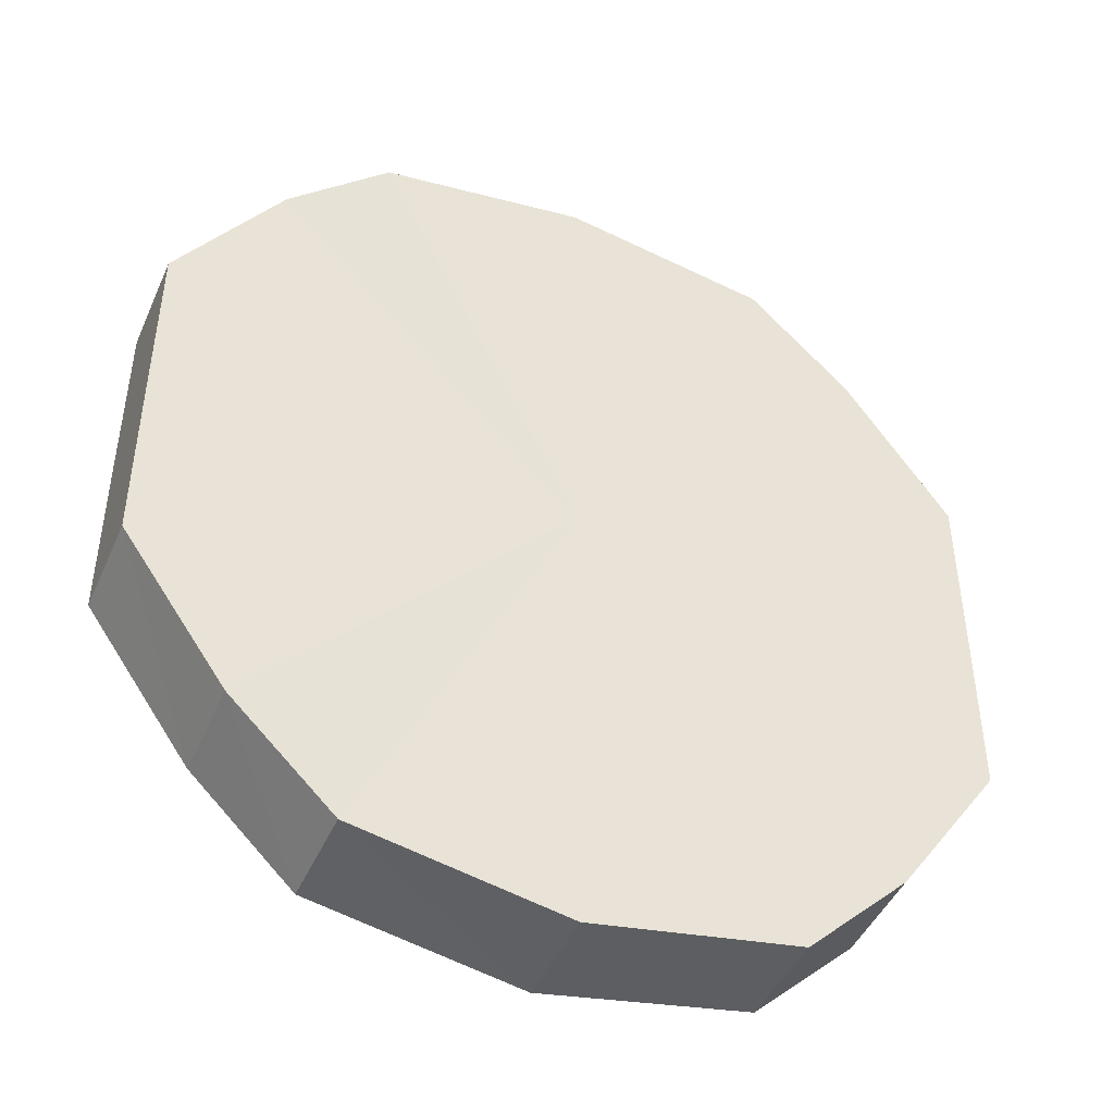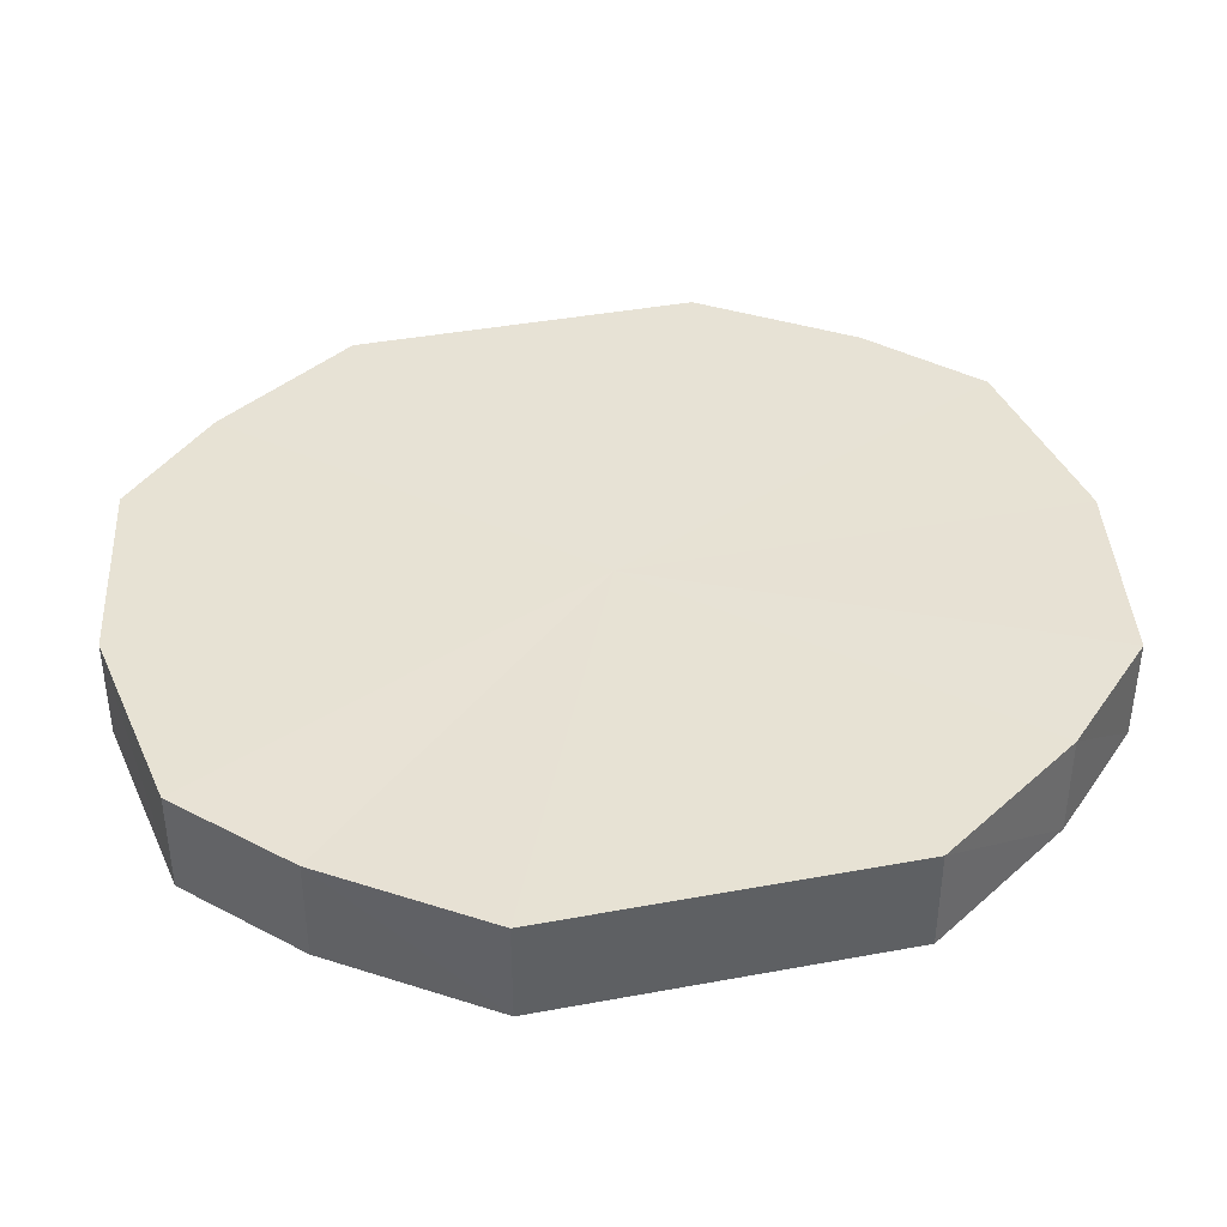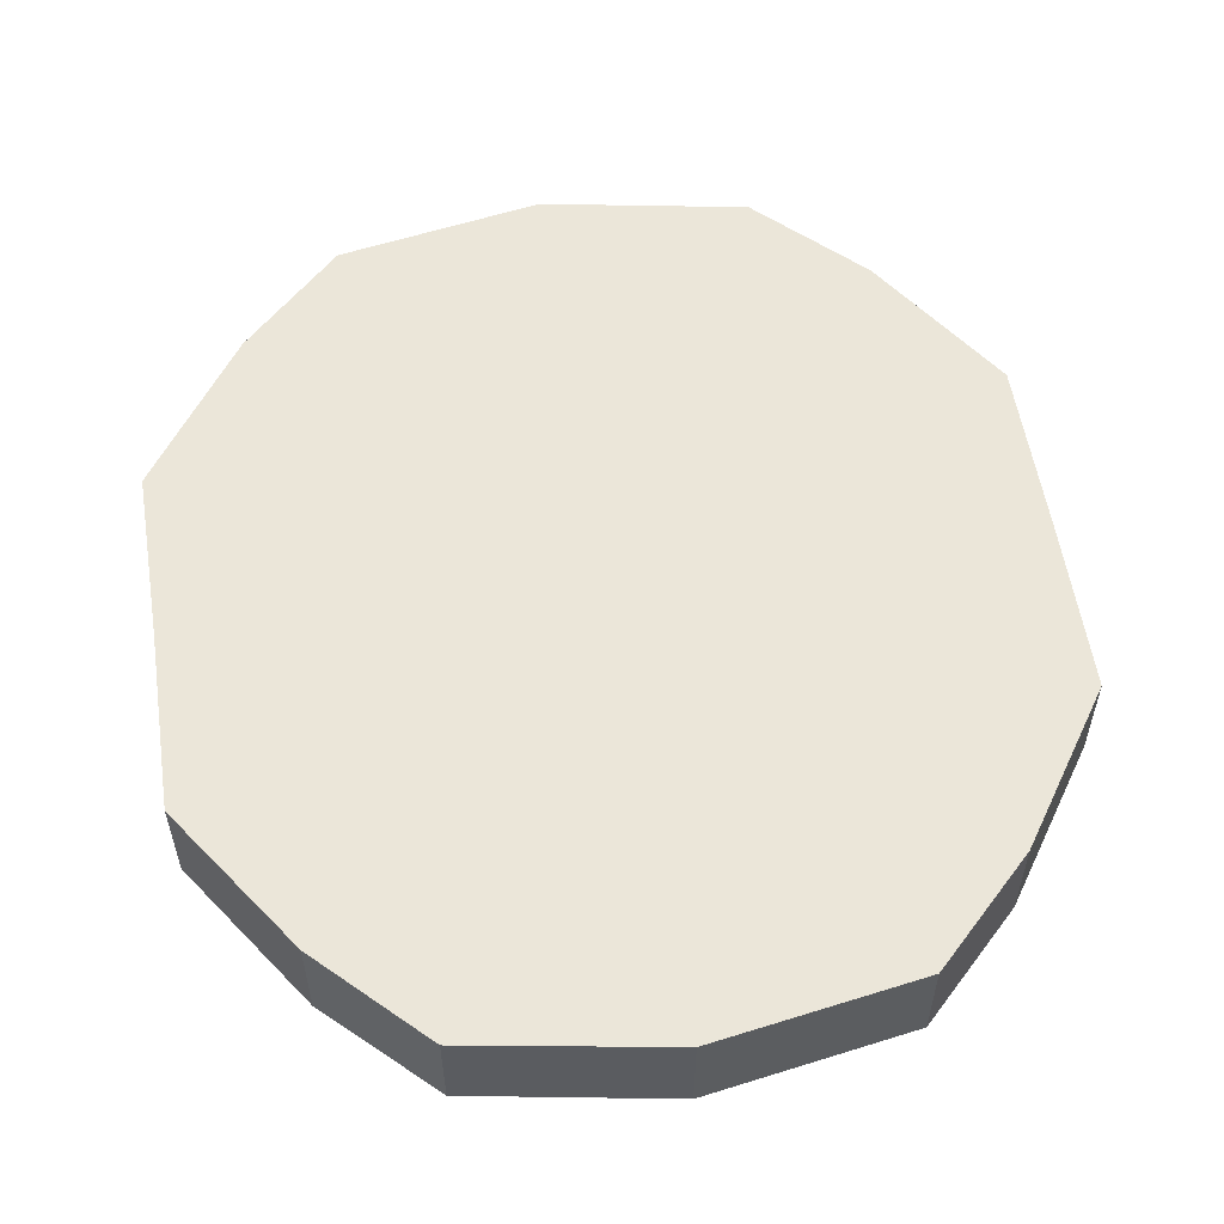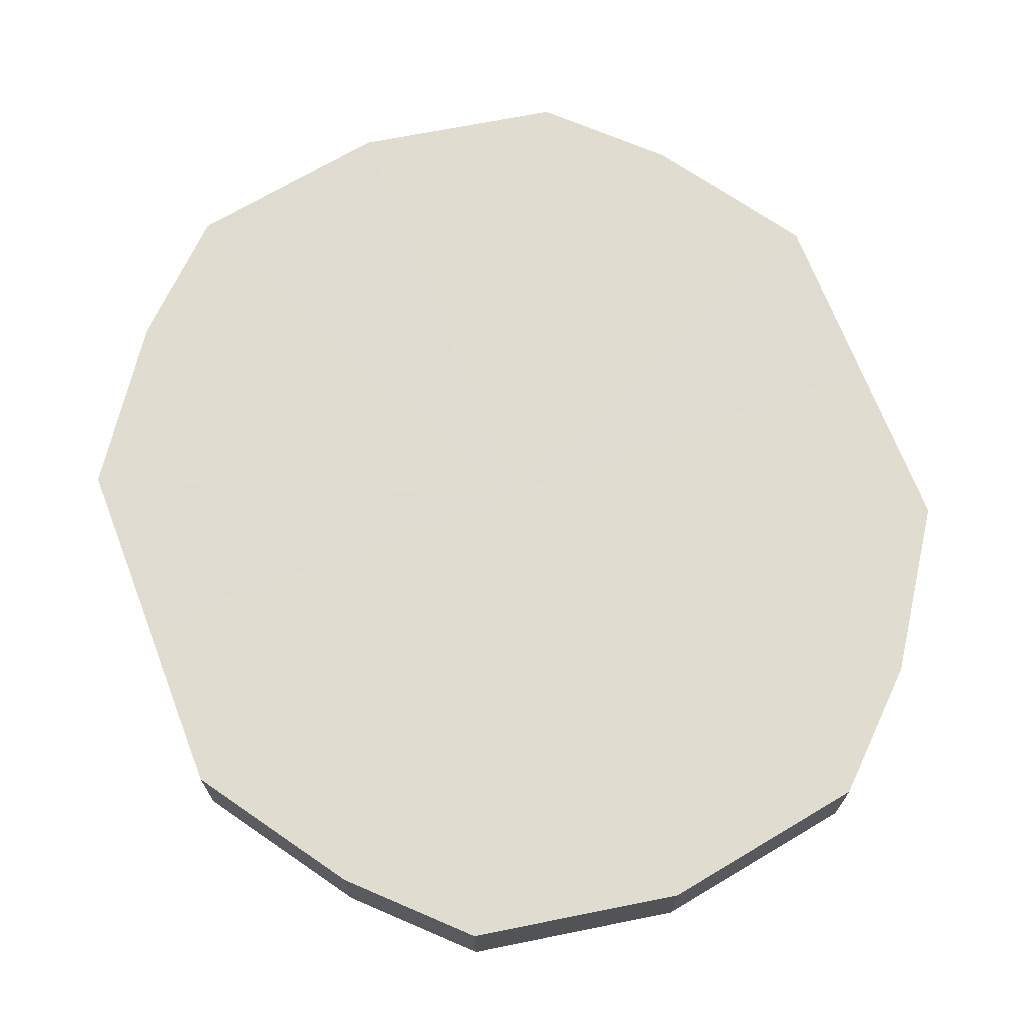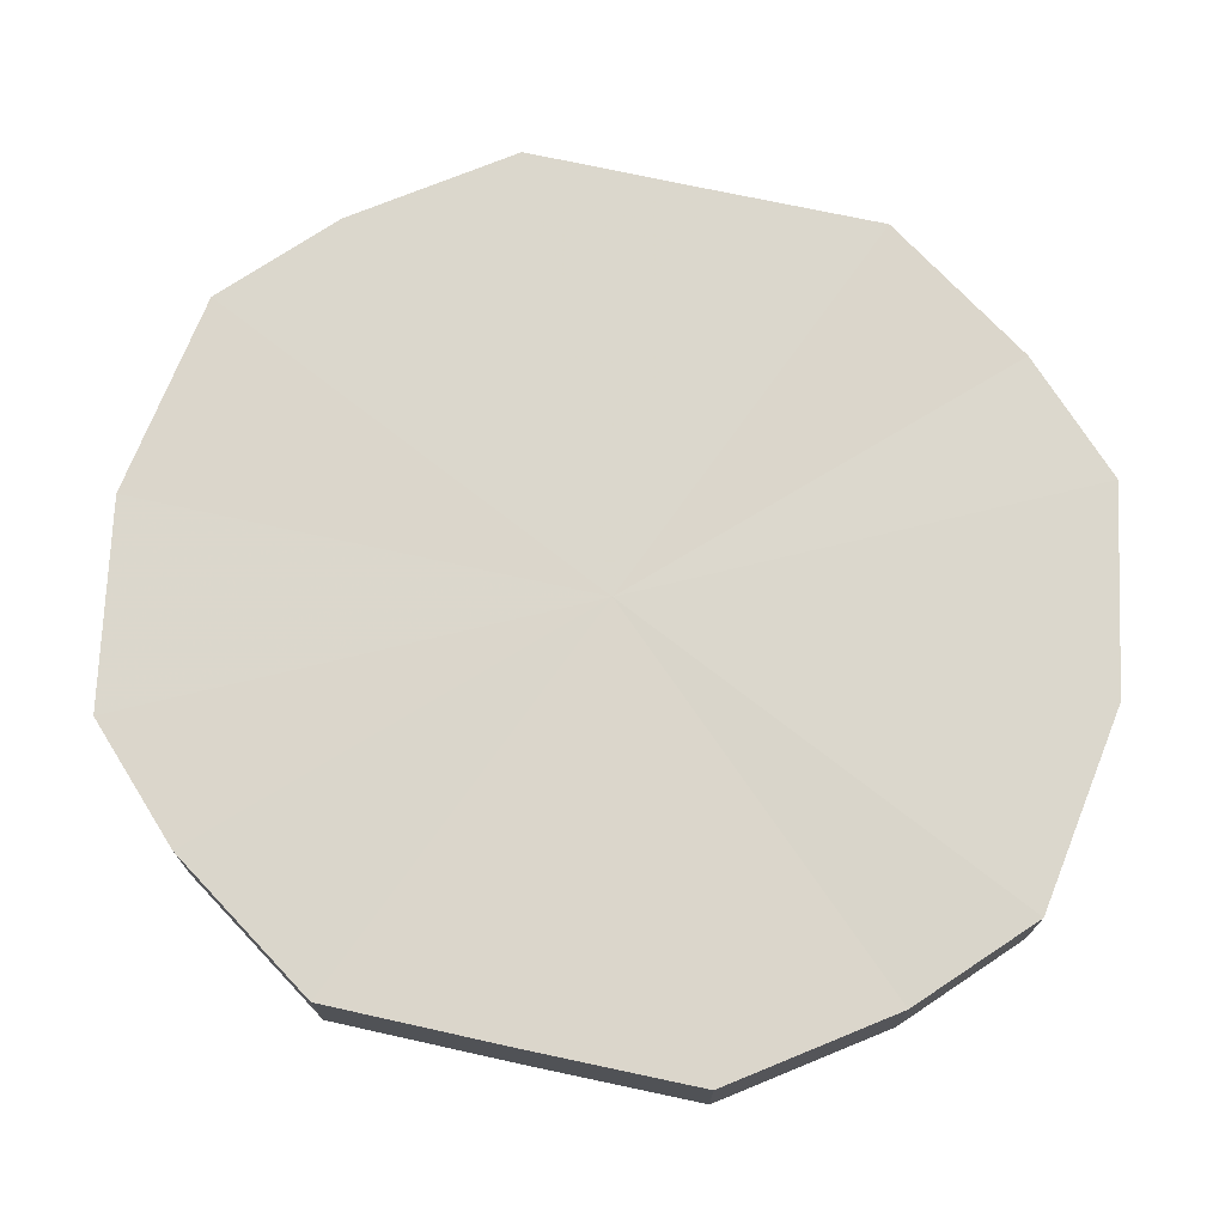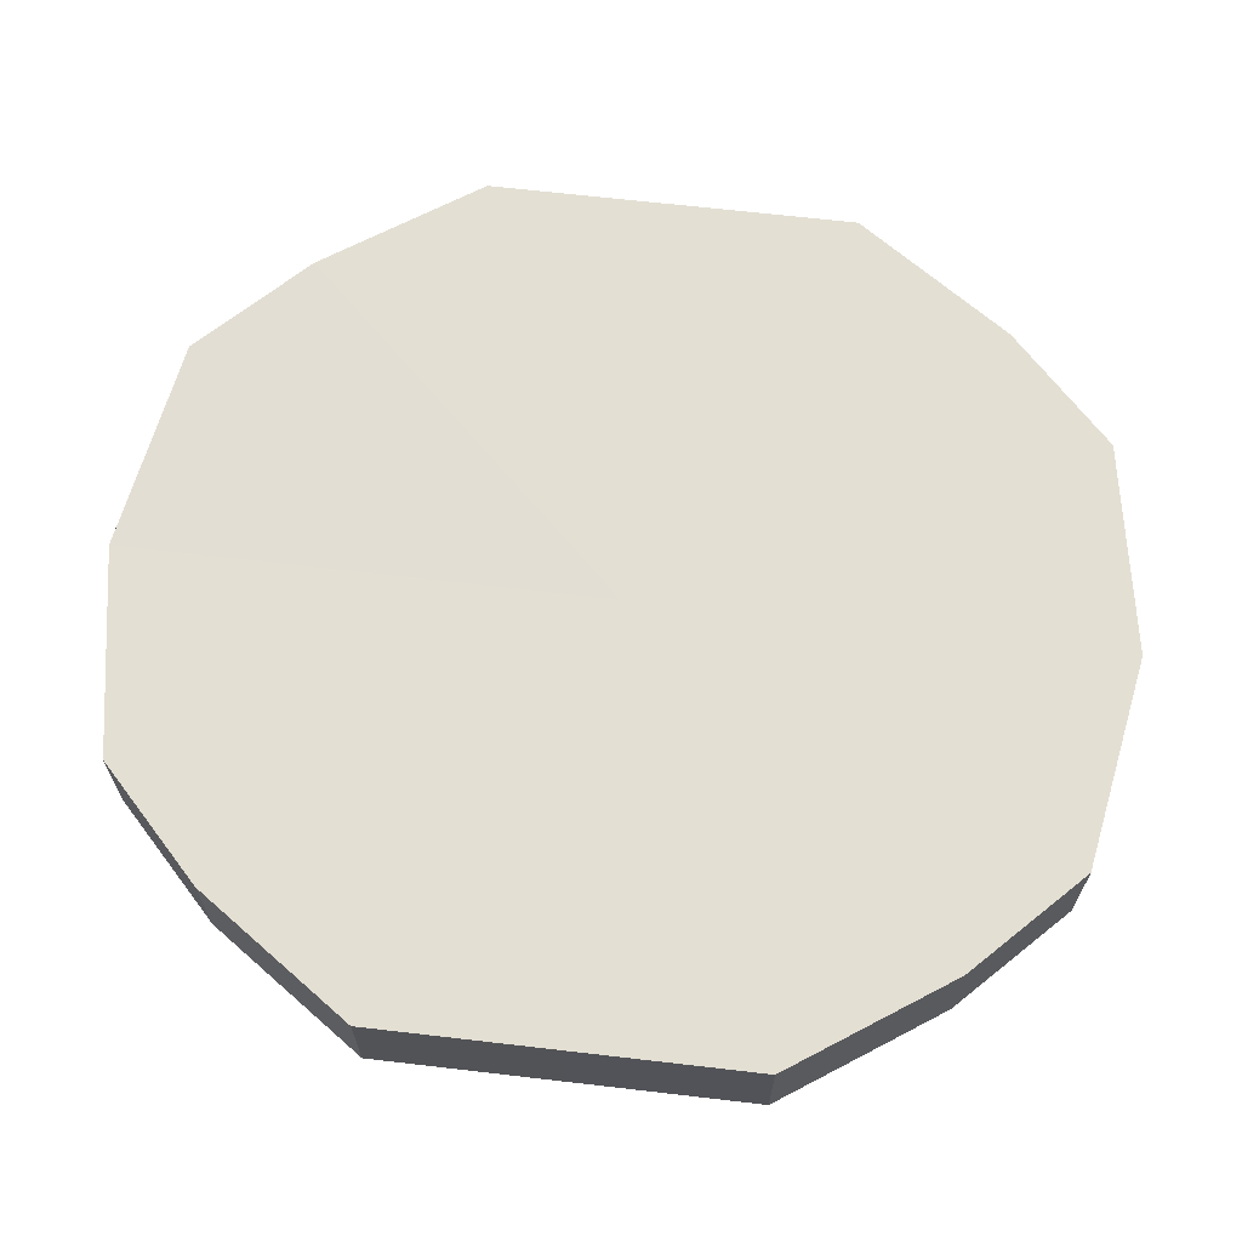
<metadata>
{"format":"obj","ext":"obj","renderer":"f3d","projection":"perspective","resolution":1024,"background":"white","views":[{"elev":-45.7,"azim":156.8,"up":"+Z"},{"elev":40.0,"azim":77.1,"up":"+Y"},{"elev":56.2,"azim":-8.8,"up":"+Y"},{"elev":69.7,"azim":159.0,"up":"+Y"},{"elev":73.4,"azim":102.2,"up":"+Y"},{"elev":66.9,"azim":-83.2,"up":"+Y"}]}
</metadata>
<code>
o 1712
v 2229 1870 8.13
v 2229 1870 8.133
v 2229 1870 8.13
v 2229 1870 8.143
v 2229 1870 8.133
v 2229 1870 8.133
v 2229 1870 8.133
v 2229 1870 8.157
v 2229 1870 8.143
v 2229 1870 8.143
v 2229 1870 8.143
v 2229 1870 8.175
v 2229 1870 8.157
v 2229 1870 8.157
v 2229 1870 8.157
v 2229 1870 8.192
v 2229 1870 8.175
v 2229 1870 8.175
v 2229 1870 8.175
v 2229 1870 8.206
v 2229 1870 8.192
v 2229 1870 8.192
v 2229 1870 8.192
v 2229 1870 8.216
v 2229 1870 8.206
v 2229 1870 8.206
v 2229 1870 8.206
v 2229 1870 8.219
v 2229 1870 8.216
v 2229 1870 8.216
v 2229 1870 8.216
v 2229 1870 8.219
v 2229 1870 8.13
v 2229 1870 8.133
v 2229 1870 8.133
v 2229 1870 8.143
v 2229 1870 8.143
v 2229 1870 8.133
v 2229 1870 8.13
v 2229 1870 8.143
v 2229 1870 8.133
v 2229 1870 8.157
v 2229 1870 8.157
v 2229 1870 8.157
v 2229 1870 8.143
v 2229 1870 8.175
v 2229 1870 8.157
v 2229 1870 8.175
v 2229 1870 8.175
v 2229 1870 8.192
v 2229 1870 8.175
v 2229 1870 8.206
v 2229 1870 8.192
v 2229 1870 8.192
v 2229 1870 8.192
v 2229 1870 8.216
v 2229 1870 8.206
v 2229 1870 8.219
v 2229 1870 8.216
v 2229 1870 8.206
v 2229 1870 8.206
v 2229 1870 8.216
v 2229 1870 8.219
v 2229 1870 8.216
v 2229 1870 8.175
v 2229 1870 8.133
v 2229 1870 8.13
v 2229 1870 8.143
v 2229 1870 8.133
v 2229 1870 8.157
v 2229 1870 8.143
v 2229 1870 8.175
v 2229 1870 8.157
v 2229 1870 8.192
v 2229 1870 8.175
v 2229 1870 8.206
v 2229 1870 8.192
v 2229 1870 8.216
v 2229 1870 8.206
v 2229 1870 8.219
v 2229 1870 8.216
v 2229 1870 8.175
v 2229 1870 8.13
v 2229 1870 8.133
v 2229 1870 8.133
v 2229 1870 8.143
v 2229 1870 8.143
v 2229 1870 8.157
v 2229 1870 8.157
v 2229 1870 8.175
v 2229 1870 8.175
v 2229 1870 8.192
v 2229 1870 8.192
v 2229 1870 8.206
v 2229 1870 8.206
v 2229 1870 8.216
v 2229 1870 8.216
v 2229 1870 8.219
f 1 2 3
f 2 4 5
f 6 1 7
f 4 8 9
f 10 6 11
f 8 12 13
f 14 10 15
f 12 16 17
f 18 14 19
f 16 20 21
f 22 18 23
f 20 24 25
f 26 22 27
f 24 28 29
f 30 26 31
f 28 30 32
f 33 34 35
f 35 36 37
f 38 39 33
f 40 41 38
f 37 42 43
f 44 45 40
f 46 47 44
f 43 48 49
f 50 51 46
f 52 53 50
f 49 54 55
f 56 57 52
f 58 59 56
f 55 60 61
f 62 63 58
f 61 64 62
f 65 66 67
f 65 68 66
f 65 67 69
f 65 70 68
f 65 69 71
f 65 72 70
f 65 71 73
f 65 74 72
f 65 73 75
f 65 76 74
f 65 75 77
f 65 78 76
f 65 77 79
f 65 80 78
f 65 79 81
f 65 81 80
f 82 83 84
f 82 85 83
f 82 84 86
f 82 87 85
f 82 86 88
f 82 89 87
f 82 88 90
f 82 91 89
f 82 90 92
f 82 93 91
f 82 92 94
f 82 95 93
f 82 94 96
f 82 97 95
f 82 96 98
f 82 98 97

</code>
